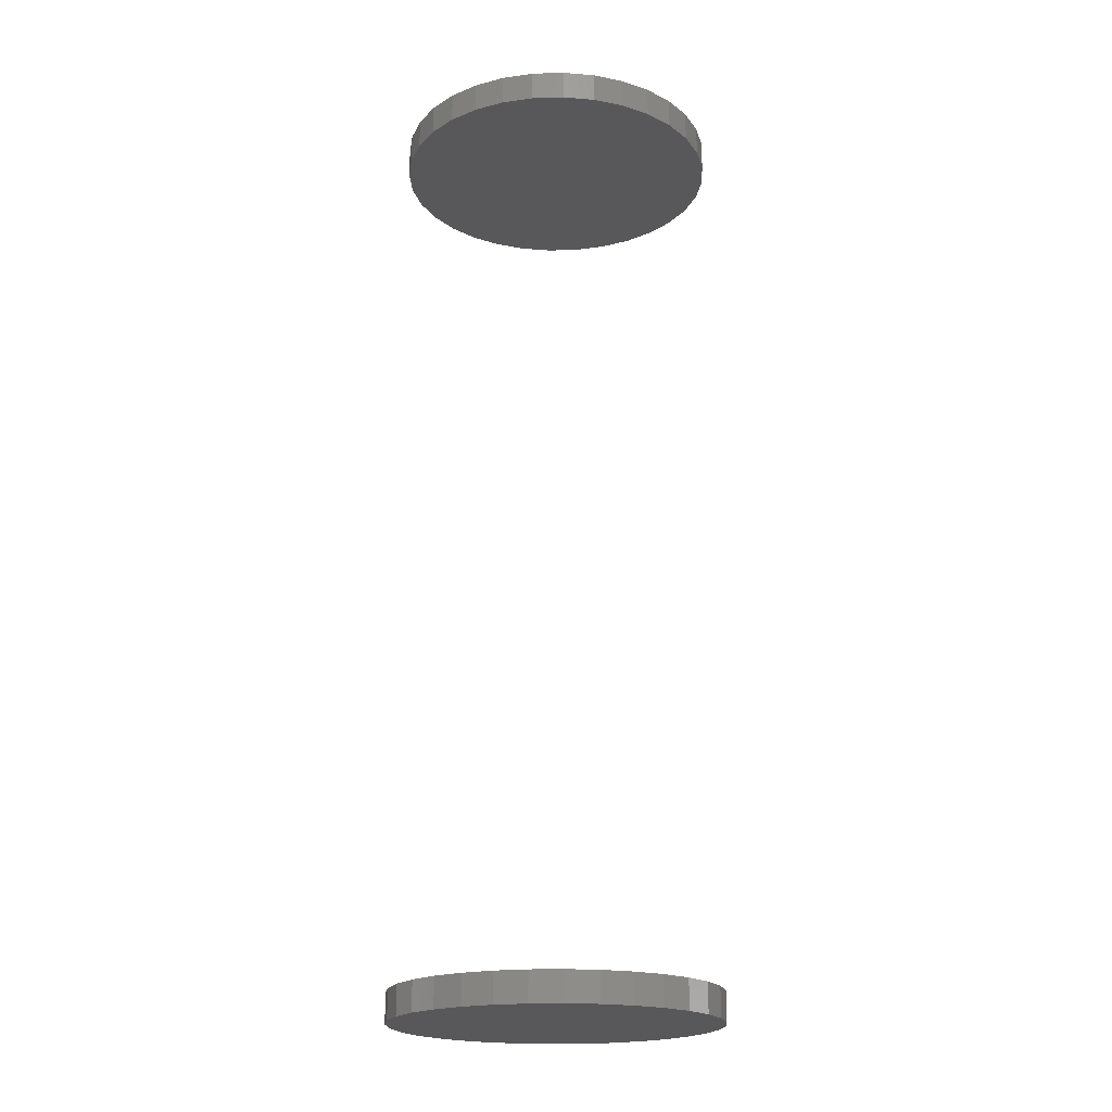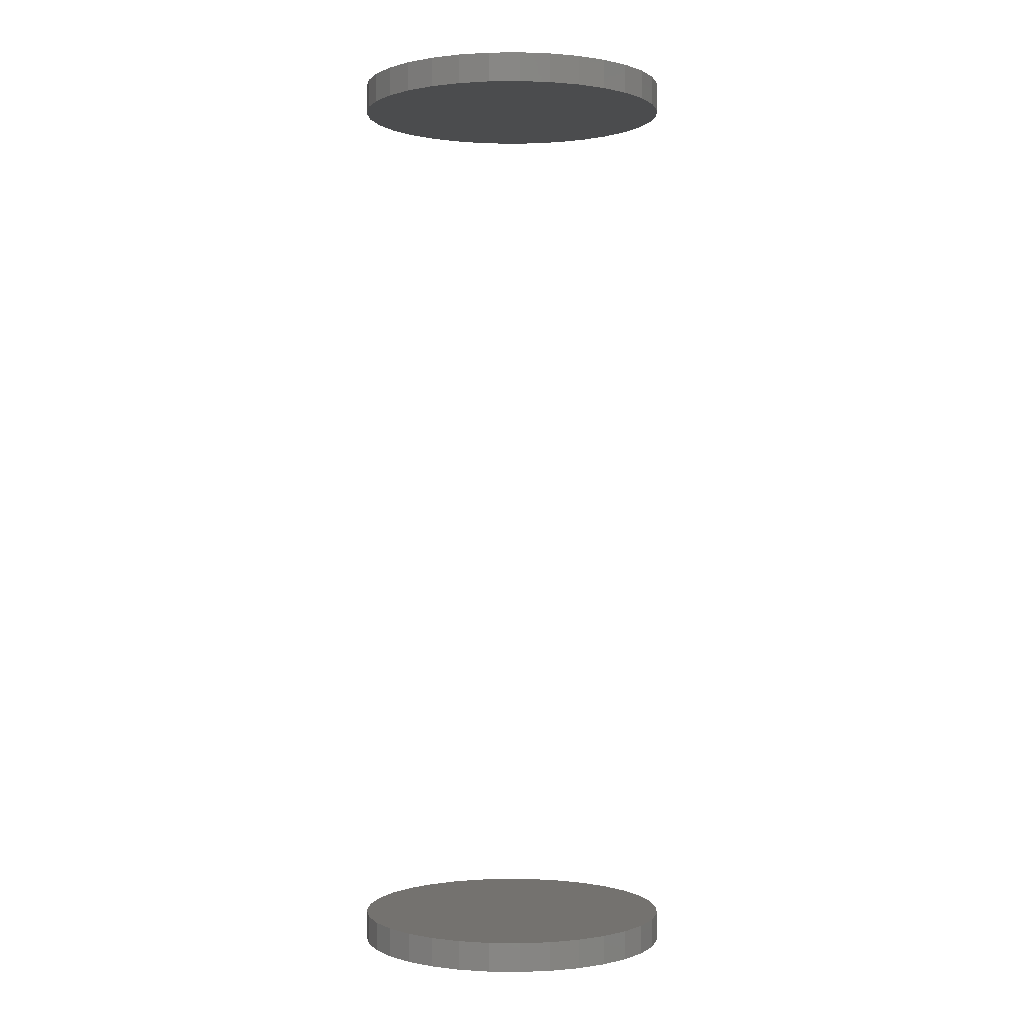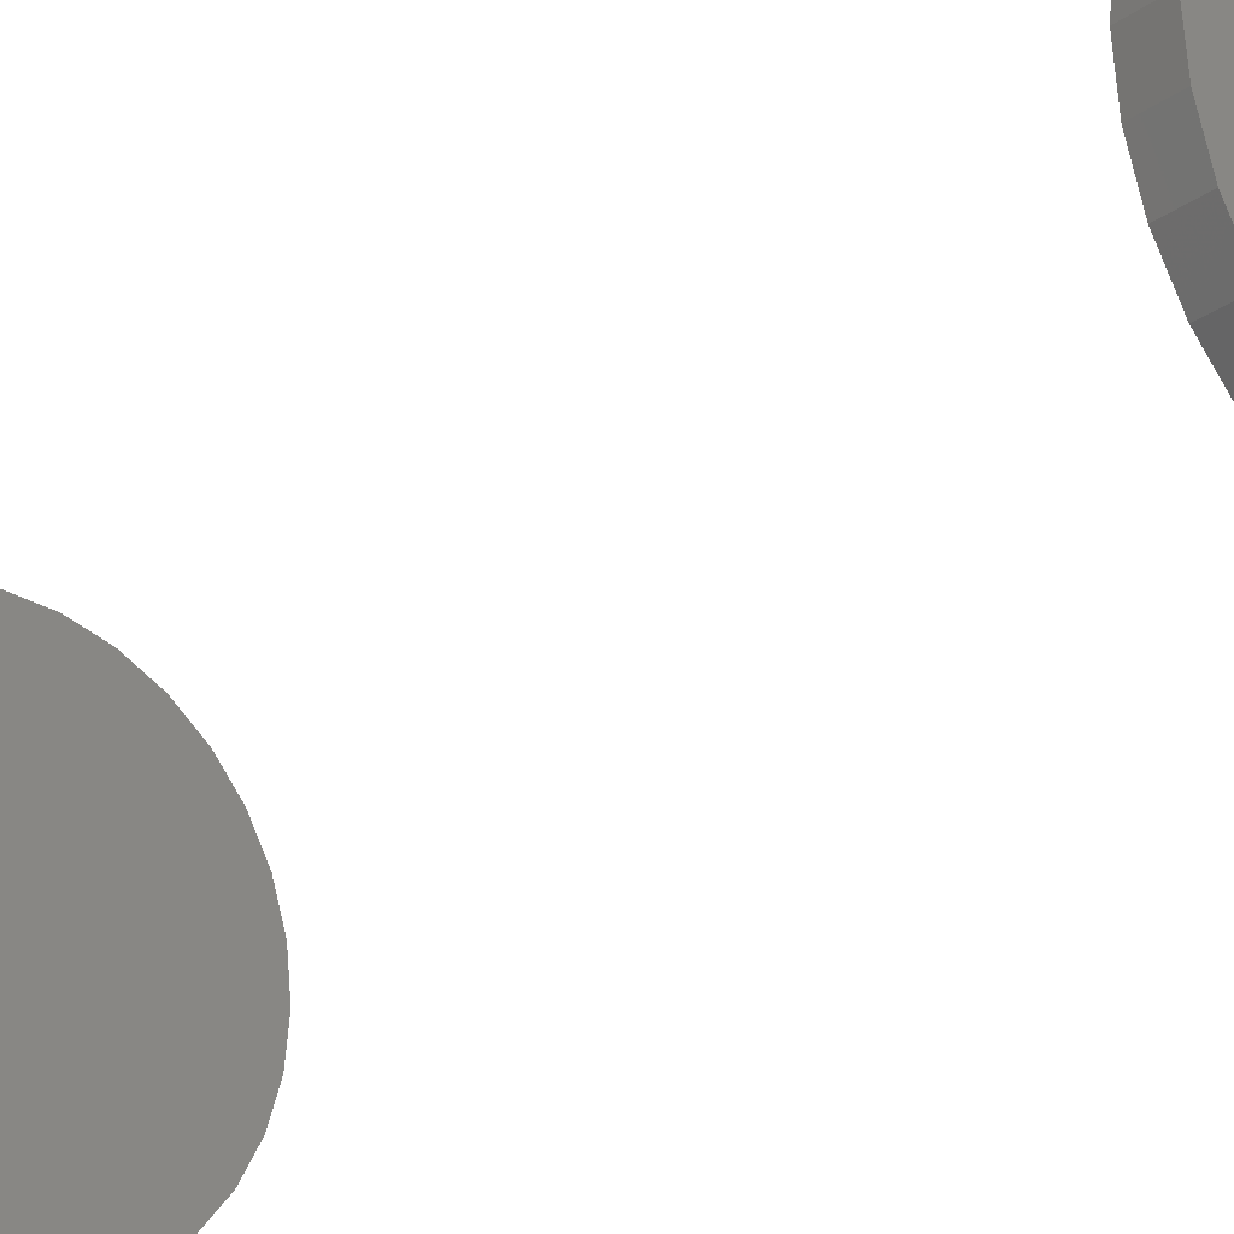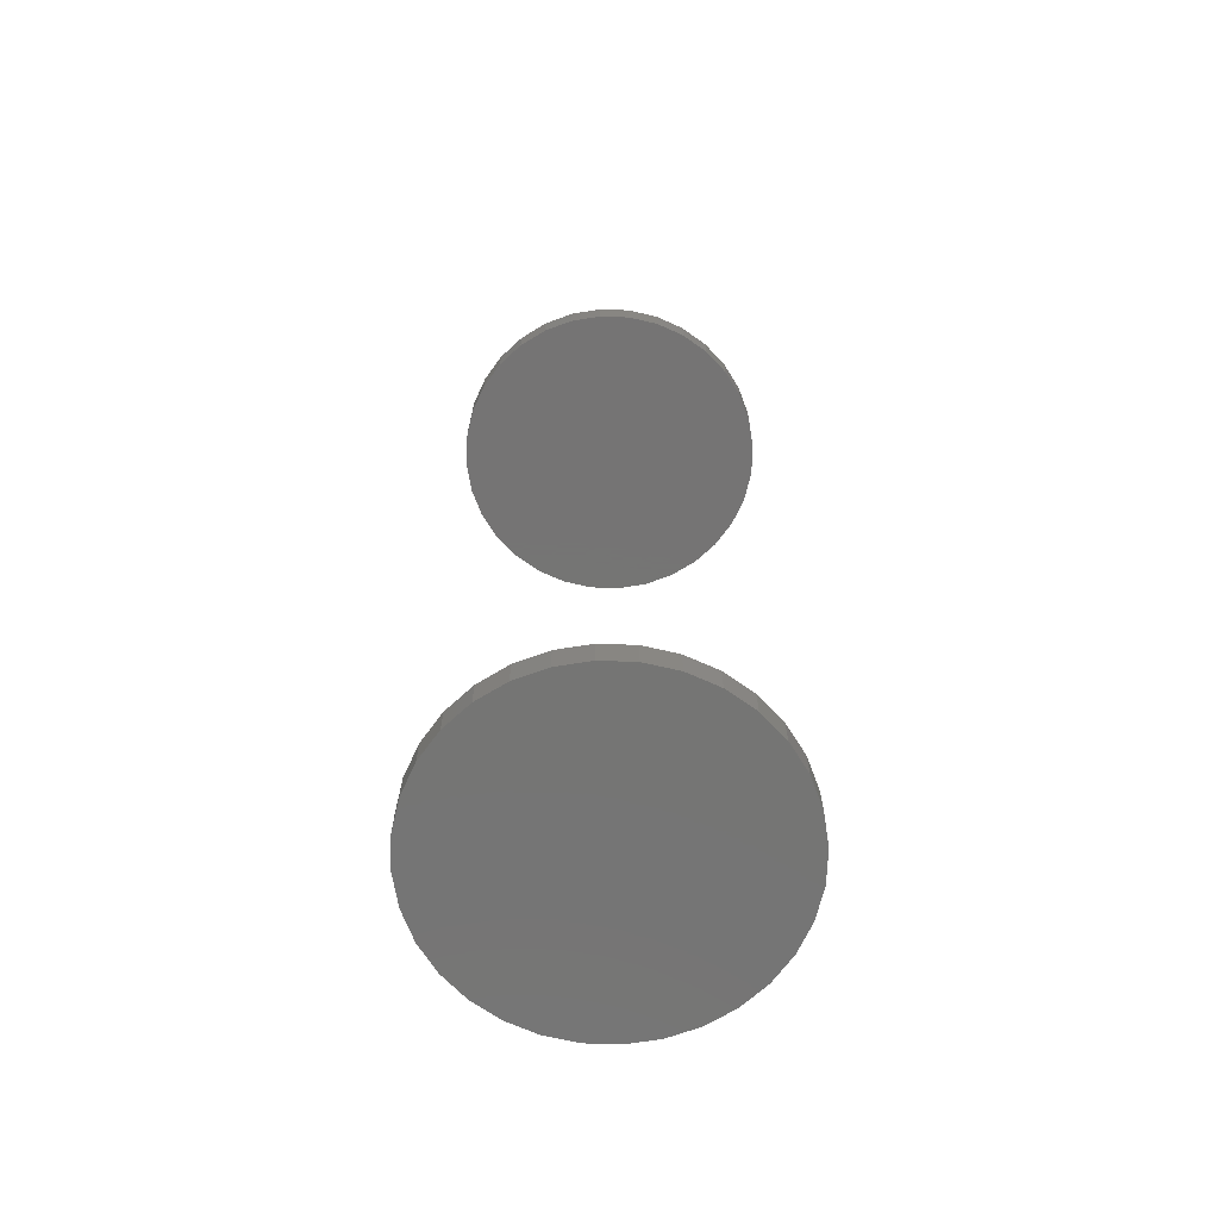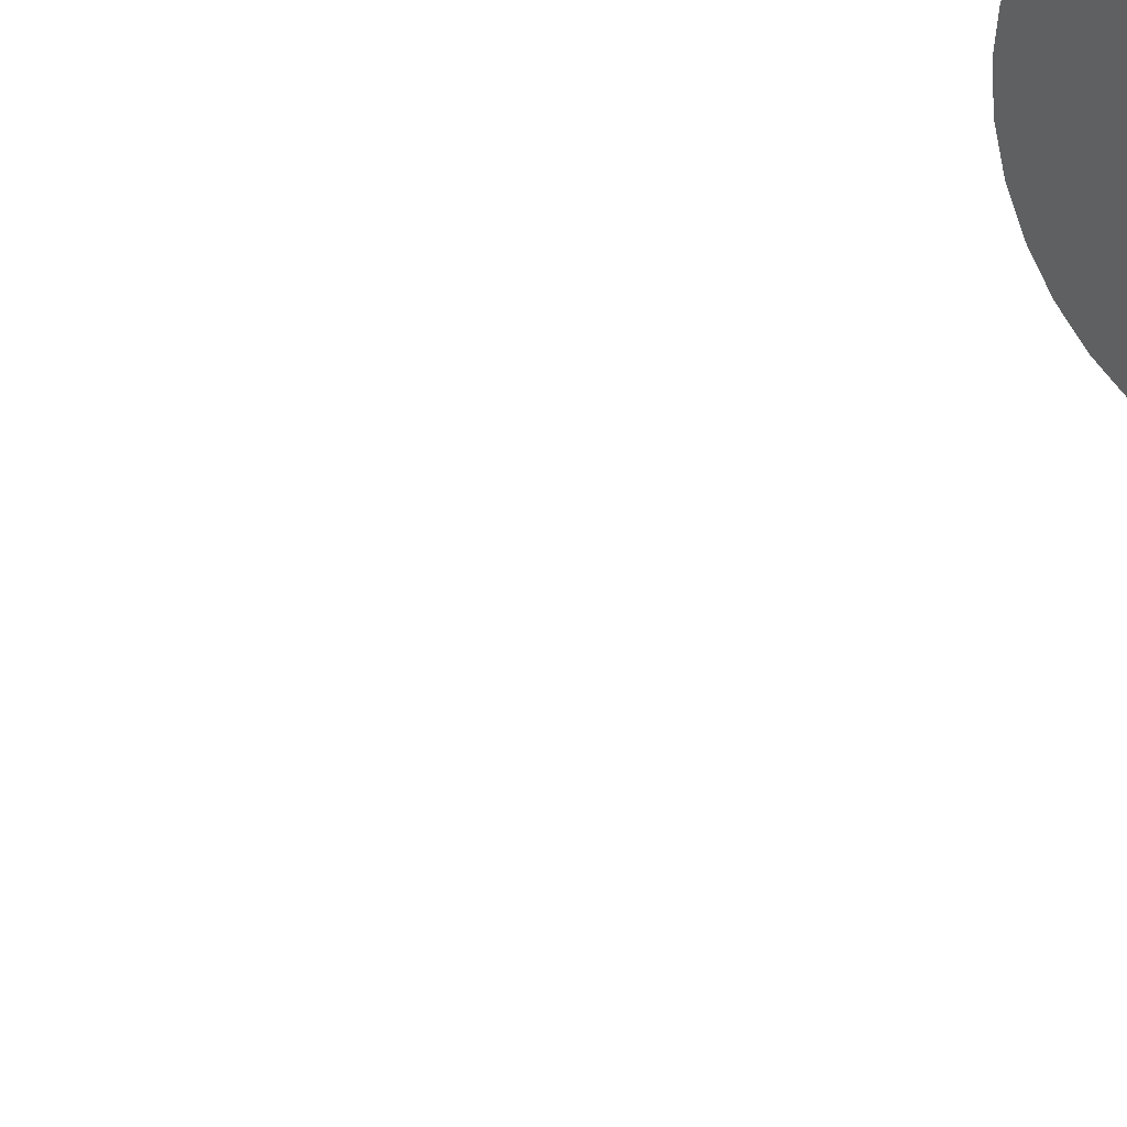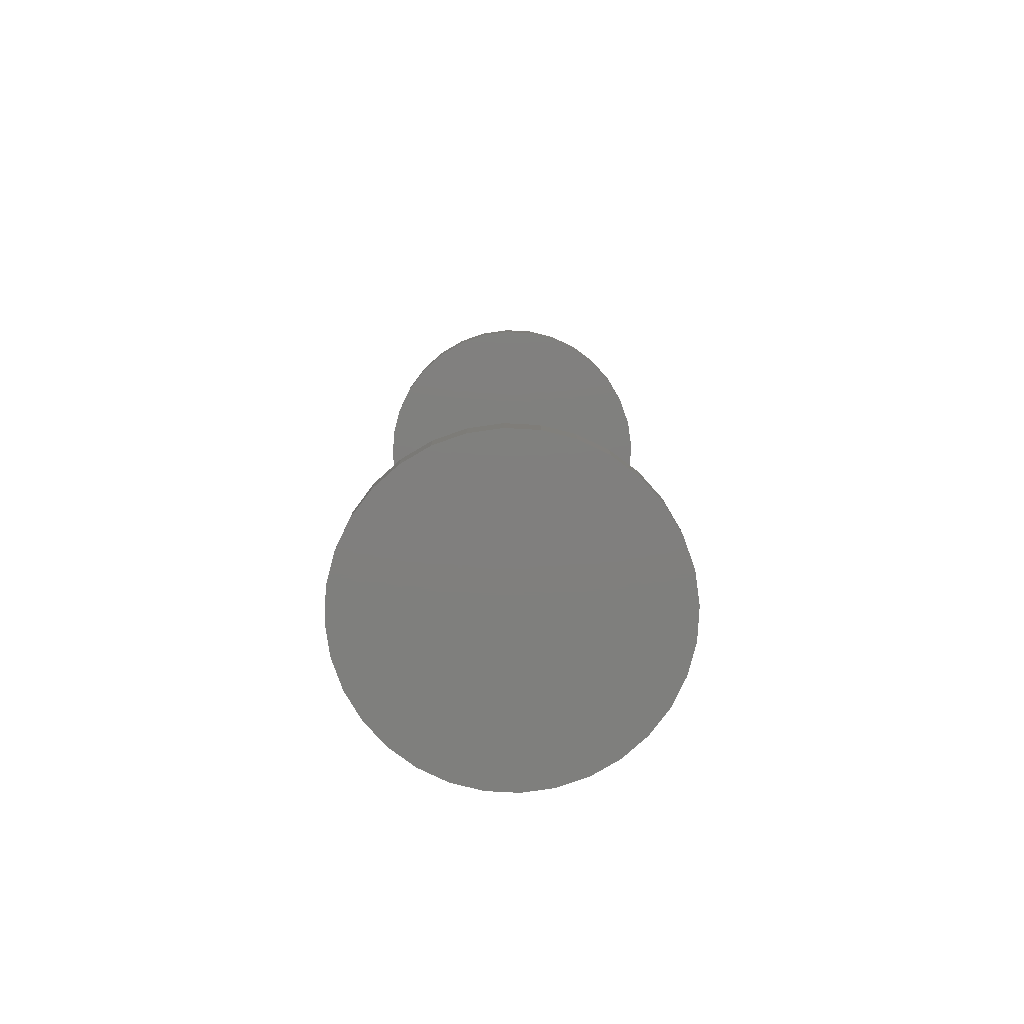
<metadata>
{"format":"stl","ext":"stl","renderer":"f3d","projection":"perspective","resolution":1024,"background":"white","views":[{"elev":-20.0,"azim":121.1,"up":"+Z"},{"elev":0.2,"azim":8.5,"up":"+Z"},{"elev":-23.0,"azim":-38.1,"up":"+Y"},{"elev":-67.0,"azim":48.6,"up":"+Z"},{"elev":34.6,"azim":45.8,"up":"+Y"},{"elev":-79.3,"azim":-76.2,"up":"+Z"}]}
</metadata>
<code>
# stl→obj: 128 verts, 248 faces
v -0.1258 1.571e-17 -0.75
v -0.1258 7.268e-17 -0.7266
v -0.1234 0.02503 -0.75
v -0.1234 0.02503 -0.7266
v -0.1161 0.04909 -0.75
v -0.1161 0.04909 -0.7266
v -0.1042 0.07127 -0.75
v -0.1042 0.07127 -0.7266
v -0.08825 0.09071 -0.75
v -0.08825 0.09071 -0.7266
v -0.06881 0.1067 -0.75
v -0.06881 0.1067 -0.7266
v -0.04663 0.1185 -0.75
v -0.04663 0.1185 -0.7266
v -0.02256 0.1258 -0.75
v -0.02256 0.1258 -0.7266
v 0.002467 0.1283 -0.75
v 0.002467 0.1283 -0.7266
v 0.0275 0.1258 -0.75
v 0.0275 0.1258 -0.7266
v 0.05156 0.1185 -0.75
v 0.05156 0.1185 -0.7266
v 0.07374 0.1067 -0.75
v 0.07374 0.1067 -0.7266
v 0.09318 0.09071 -0.75
v 0.09318 0.09071 -0.7266
v 0.1091 0.07127 -0.75
v 0.1091 0.07127 -0.7266
v 0.121 0.04909 -0.75
v 0.121 0.04909 -0.7266
v 0.1283 0.02503 -0.75
v 0.1283 0.02503 -0.7266
v 0.1308 0 -0.75
v 0.1308 0 -0.7266
v -0.1258 7.268e-17 -0.02344
v -0.1258 1.571e-17 0
v -0.1234 0.02503 -0.02344
v -0.1234 0.02503 0
v -0.1161 0.04909 -0.02344
v -0.1161 0.04909 0
v -0.1042 0.07127 -0.02344
v -0.1042 0.07127 0
v -0.08825 0.09071 -0.02344
v -0.08825 0.09071 0
v -0.06881 0.1067 -0.02344
v -0.06881 0.1067 0
v -0.04663 0.1185 -0.02344
v -0.04663 0.1185 0
v -0.02256 0.1258 -0.02344
v -0.02256 0.1258 0
v 0.002467 0.1283 -0.02344
v 0.002467 0.1283 0
v 0.0275 0.1258 -0.02344
v 0.0275 0.1258 0
v 0.05156 0.1185 -0.02344
v 0.05156 0.1185 0
v 0.07374 0.1067 -0.02344
v 0.07374 0.1067 0
v 0.09318 0.09071 -0.02344
v 0.09318 0.09071 0
v 0.1091 0.07127 -0.02344
v 0.1091 0.07127 0
v 0.121 0.04909 -0.02344
v 0.121 0.04909 0
v 0.1283 0.02503 -0.02344
v 0.1283 0.02503 0
v 0.1308 -1.454e-16 -0.02344
v 0.1308 0 0
v 0.1283 -0.02503 -0.75
v 0.1283 -0.02503 -0.7266
v 0.121 -0.04909 -0.75
v 0.121 -0.04909 -0.7266
v 0.1091 -0.07127 -0.75
v 0.1091 -0.07127 -0.7266
v 0.09318 -0.09071 -0.75
v 0.09318 -0.09071 -0.7266
v 0.07374 -0.1067 -0.75
v 0.07374 -0.1067 -0.7266
v 0.05156 -0.1185 -0.75
v 0.05156 -0.1185 -0.7266
v 0.0275 -0.1258 -0.75
v 0.0275 -0.1258 -0.7266
v 0.002467 -0.1283 -0.75
v 0.002467 -0.1283 -0.7266
v -0.02256 -0.1258 -0.75
v -0.02256 -0.1258 -0.7266
v -0.04663 -0.1185 -0.75
v -0.04663 -0.1185 -0.7266
v -0.06881 -0.1067 -0.75
v -0.06881 -0.1067 -0.7266
v -0.08825 -0.09071 -0.75
v -0.08825 -0.09071 -0.7266
v -0.1042 -0.07127 -0.75
v -0.1042 -0.07127 -0.7266
v -0.1161 -0.04909 -0.75
v -0.1161 -0.04909 -0.7266
v -0.1234 -0.02503 -0.75
v -0.1234 -0.02503 -0.7266
v 0.1283 -0.02503 -0.02344
v 0.1283 -0.02503 0
v 0.121 -0.04909 -0.02344
v 0.121 -0.04909 0
v 0.1091 -0.07127 -0.02344
v 0.1091 -0.07127 0
v 0.09318 -0.09071 -0.02344
v 0.09318 -0.09071 0
v 0.07374 -0.1067 -0.02344
v 0.07374 -0.1067 0
v 0.05156 -0.1185 -0.02344
v 0.05156 -0.1185 0
v 0.0275 -0.1258 -0.02344
v 0.0275 -0.1258 0
v 0.002467 -0.1283 -0.02344
v 0.002467 -0.1283 0
v -0.02256 -0.1258 -0.02344
v -0.02256 -0.1258 0
v -0.04663 -0.1185 -0.02344
v -0.04663 -0.1185 0
v -0.06881 -0.1067 -0.02344
v -0.06881 -0.1067 0
v -0.08825 -0.09071 -0.02344
v -0.08825 -0.09071 0
v -0.1042 -0.07127 -0.02344
v -0.1042 -0.07127 0
v -0.1161 -0.04909 -0.02344
v -0.1161 -0.04909 0
v -0.1234 -0.02503 -0.02344
v -0.1234 -0.02503 0
f 1 2 3
f 3 2 4
f 3 4 5
f 5 4 6
f 5 6 7
f 7 6 8
f 7 8 9
f 9 8 10
f 9 10 11
f 11 10 12
f 11 12 13
f 13 12 14
f 13 14 15
f 15 14 16
f 15 16 17
f 17 16 18
f 17 18 19
f 19 18 20
f 19 20 21
f 21 20 22
f 21 22 23
f 23 22 24
f 23 24 25
f 25 24 26
f 25 26 27
f 27 26 28
f 27 28 29
f 29 28 30
f 29 30 31
f 31 30 32
f 31 32 33
f 33 32 34
f 35 36 37
f 37 36 38
f 37 38 39
f 39 38 40
f 39 40 41
f 41 40 42
f 41 42 43
f 43 42 44
f 43 44 45
f 45 44 46
f 45 46 47
f 47 46 48
f 47 48 49
f 49 48 50
f 49 50 51
f 51 50 52
f 51 52 53
f 53 52 54
f 53 54 55
f 55 54 56
f 55 56 57
f 57 56 58
f 57 58 59
f 59 58 60
f 59 60 61
f 61 60 62
f 61 62 63
f 63 62 64
f 63 64 65
f 65 64 66
f 65 66 67
f 67 66 68
f 33 34 69
f 69 34 70
f 69 70 71
f 71 70 72
f 71 72 73
f 73 72 74
f 73 74 75
f 75 74 76
f 75 76 77
f 77 76 78
f 77 78 79
f 79 78 80
f 79 80 81
f 81 80 82
f 81 82 83
f 83 82 84
f 83 84 85
f 85 84 86
f 85 86 87
f 87 86 88
f 87 88 89
f 89 88 90
f 89 90 91
f 91 90 92
f 91 92 93
f 93 92 94
f 93 94 95
f 95 94 96
f 95 96 97
f 97 96 98
f 97 98 1
f 1 98 2
f 67 68 99
f 99 68 100
f 99 100 101
f 101 100 102
f 101 102 103
f 103 102 104
f 103 104 105
f 105 104 106
f 105 106 107
f 107 106 108
f 107 108 109
f 109 108 110
f 109 110 111
f 111 110 112
f 111 112 113
f 113 112 114
f 113 114 115
f 115 114 116
f 115 116 117
f 117 116 118
f 117 118 119
f 119 118 120
f 119 120 121
f 121 120 122
f 121 122 123
f 123 122 124
f 123 124 125
f 125 124 126
f 125 126 127
f 127 126 128
f 127 128 35
f 35 128 36
f 51 53 49
f 47 49 53
f 55 47 53
f 45 47 55
f 57 45 55
f 109 117 107
f 115 117 109
f 111 115 109
f 113 115 111
f 117 119 107
f 107 119 121
f 107 121 105
f 105 121 123
f 105 123 103
f 103 123 125
f 103 125 101
f 101 125 127
f 101 127 99
f 99 127 35
f 99 35 67
f 67 35 37
f 67 37 65
f 65 37 39
f 65 39 63
f 63 39 41
f 63 41 61
f 61 41 43
f 61 43 59
f 59 43 45
f 59 45 57
f 16 20 18
f 20 16 14
f 20 14 22
f 22 14 12
f 22 12 24
f 78 88 80
f 80 88 86
f 80 86 82
f 82 86 84
f 24 12 26
f 26 12 10
f 26 10 28
f 28 10 8
f 28 8 30
f 30 8 6
f 30 6 32
f 32 6 4
f 32 4 34
f 34 4 2
f 34 2 70
f 70 2 98
f 70 98 72
f 72 98 96
f 72 96 74
f 74 96 94
f 74 94 76
f 76 94 92
f 76 92 78
f 78 92 90
f 78 90 88
f 17 19 15
f 13 15 19
f 21 13 19
f 11 13 21
f 23 11 21
f 79 87 77
f 85 87 79
f 81 85 79
f 83 85 81
f 87 89 77
f 77 89 91
f 77 91 75
f 75 91 93
f 75 93 73
f 73 93 95
f 73 95 71
f 71 95 97
f 71 97 69
f 69 97 1
f 69 1 33
f 33 1 3
f 33 3 31
f 31 3 5
f 31 5 29
f 29 5 7
f 29 7 27
f 27 7 9
f 27 9 25
f 25 9 11
f 25 11 23
f 50 54 52
f 54 50 48
f 54 48 56
f 56 48 46
f 56 46 58
f 108 118 110
f 110 118 116
f 110 116 112
f 112 116 114
f 58 46 60
f 60 46 44
f 60 44 62
f 62 44 42
f 62 42 64
f 64 42 40
f 64 40 66
f 66 40 38
f 66 38 68
f 68 38 36
f 68 36 100
f 100 36 128
f 100 128 102
f 102 128 126
f 102 126 104
f 104 126 124
f 104 124 106
f 106 124 122
f 106 122 108
f 108 122 120
f 108 120 118

</code>
